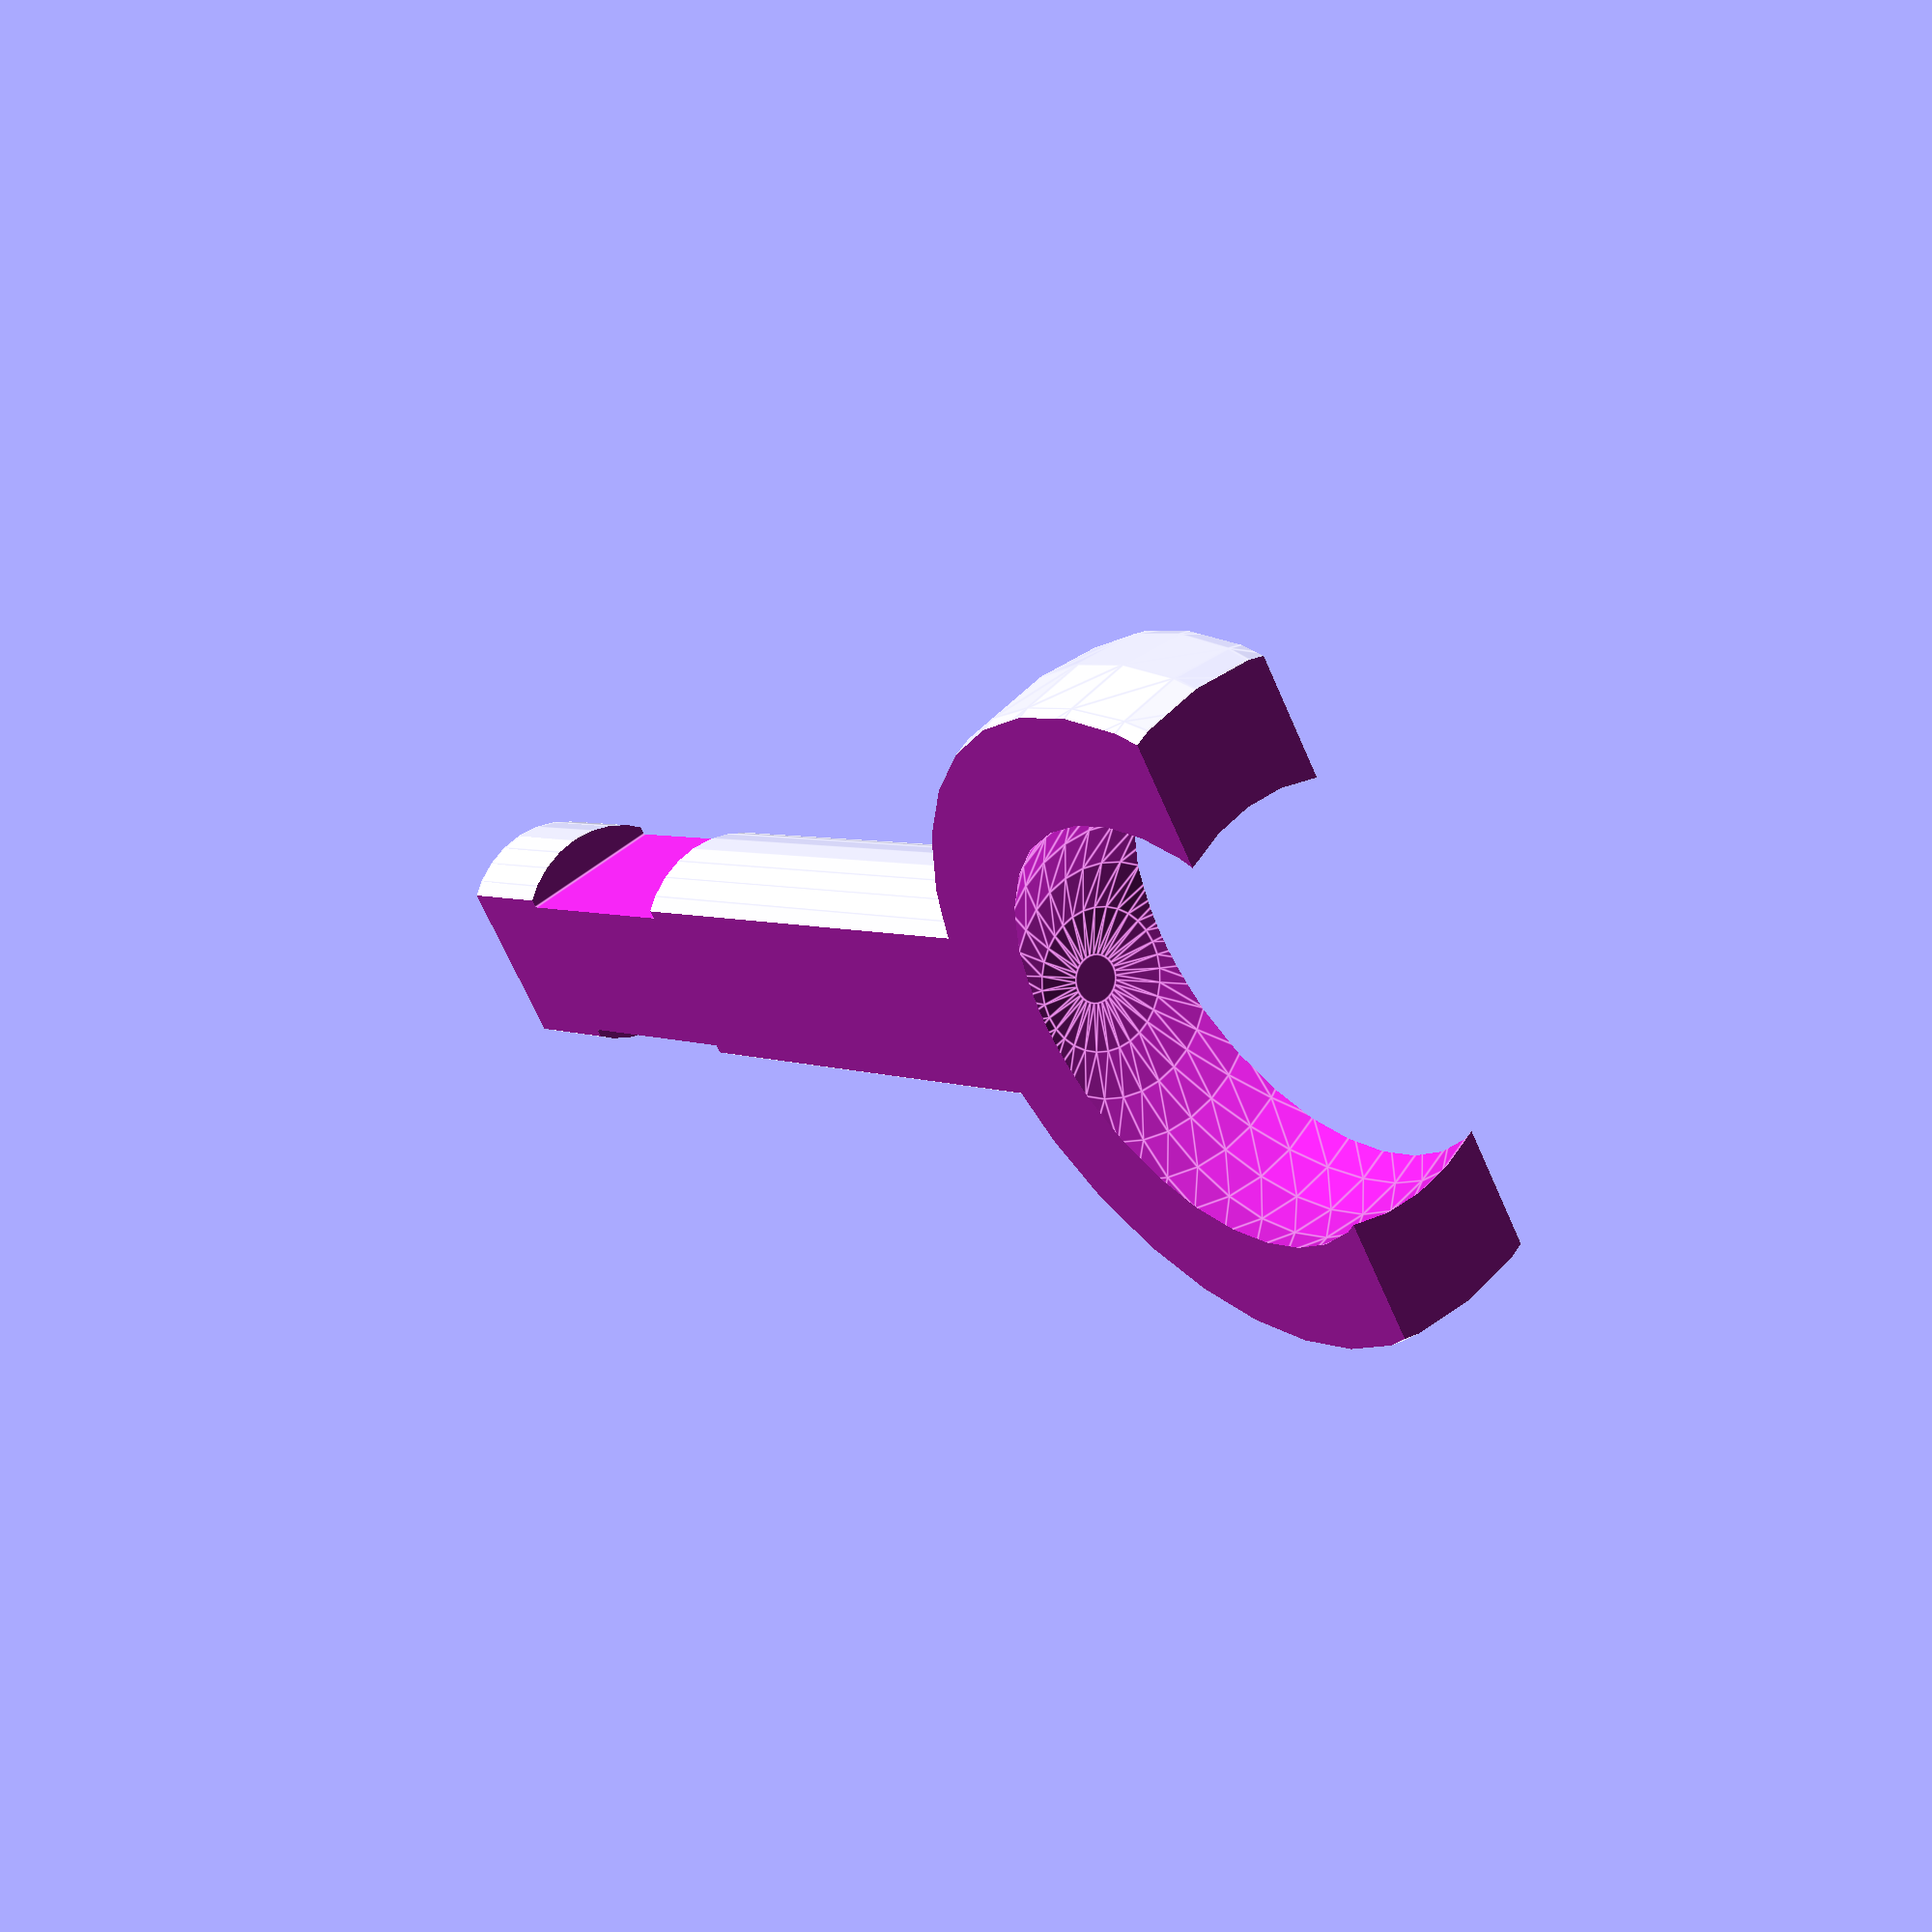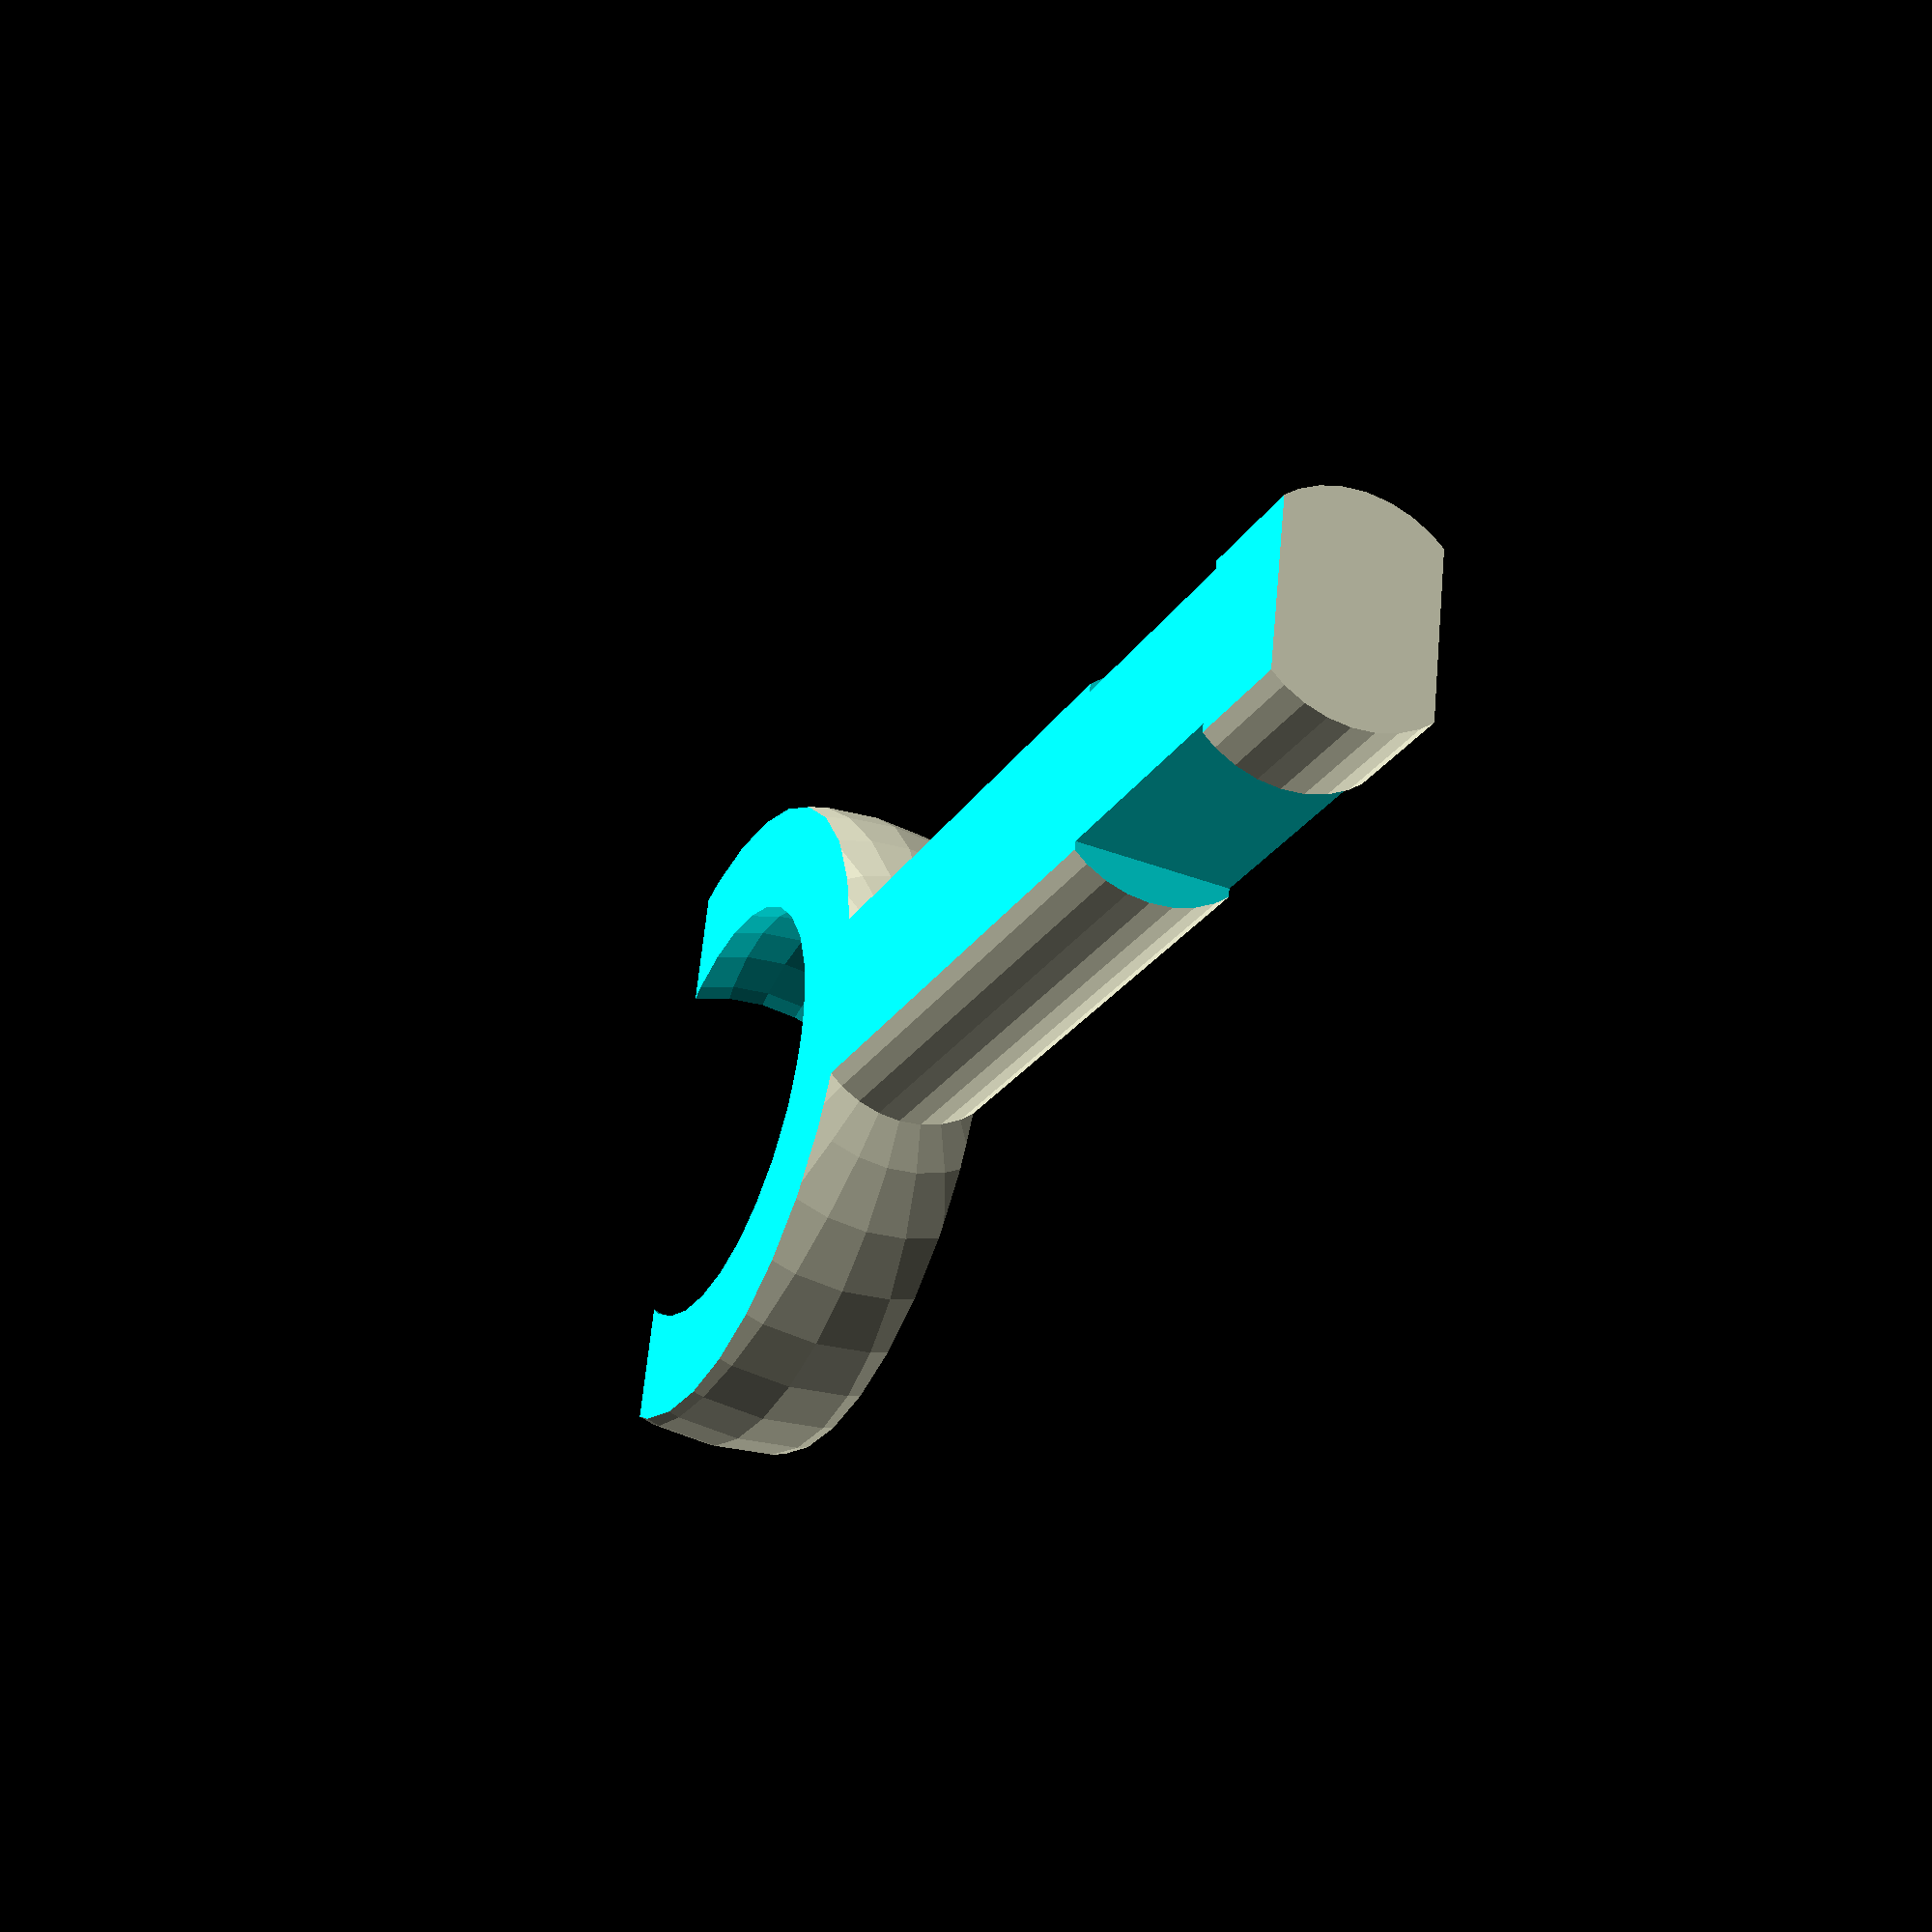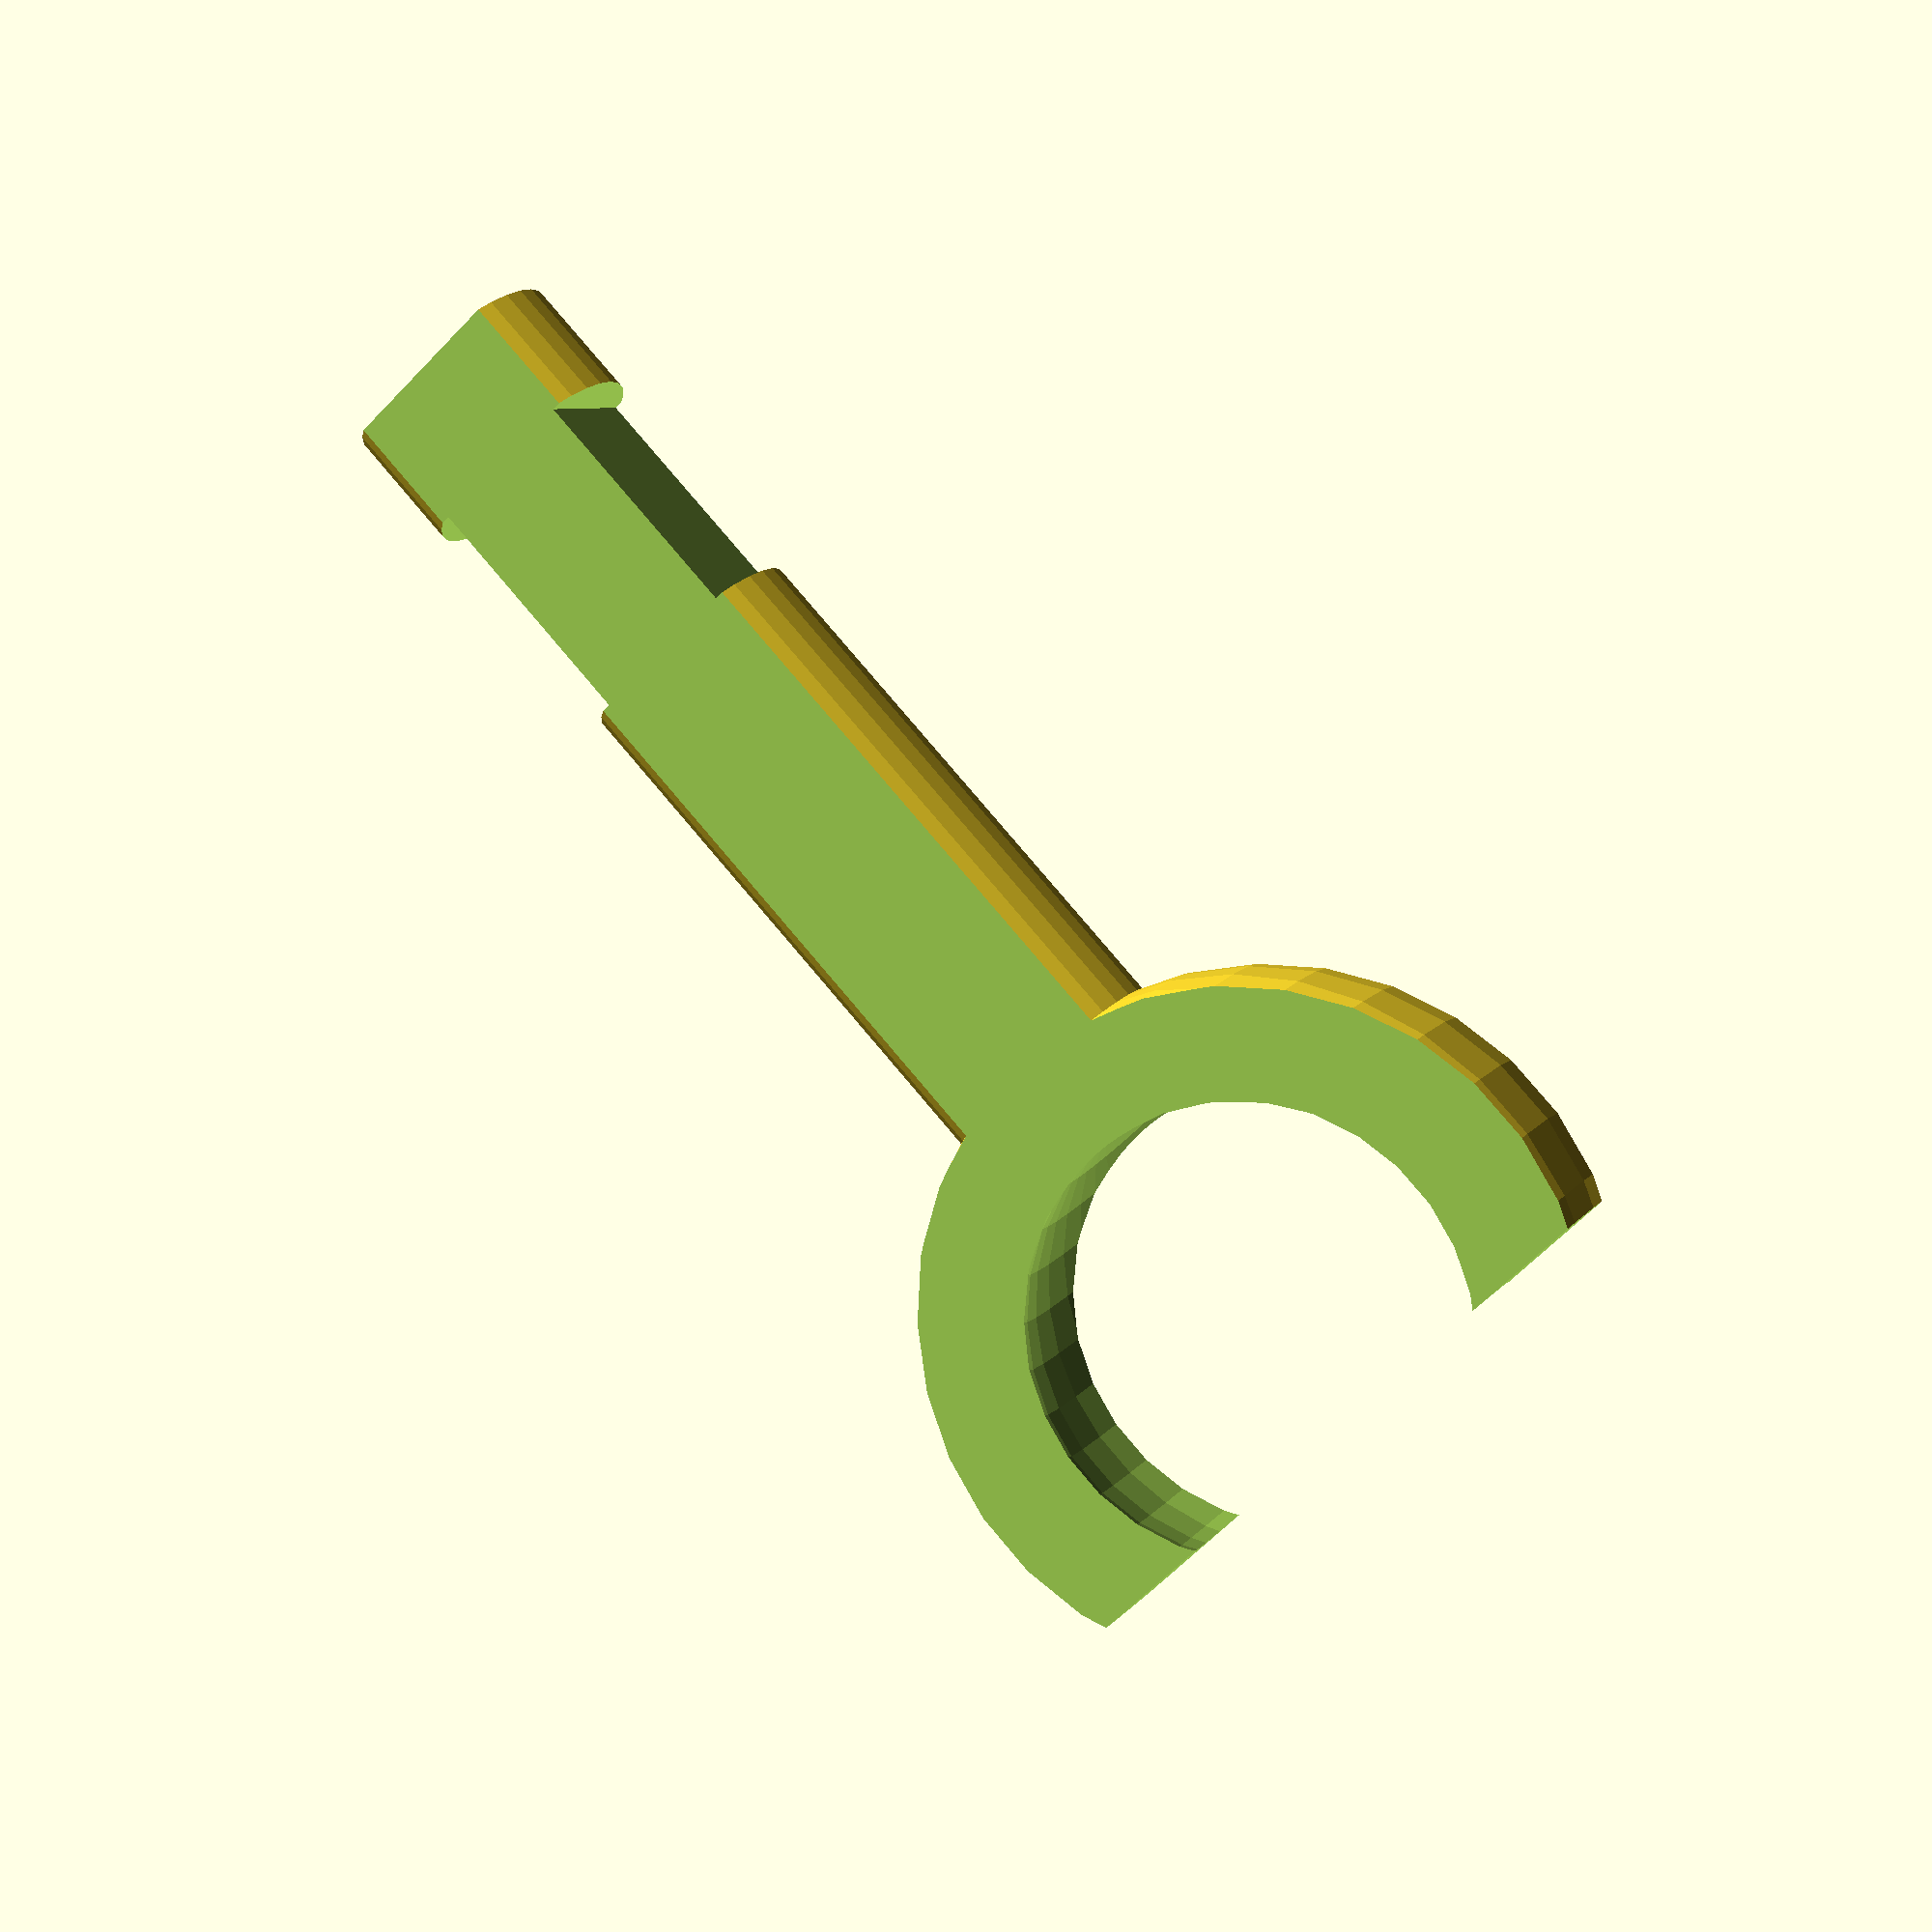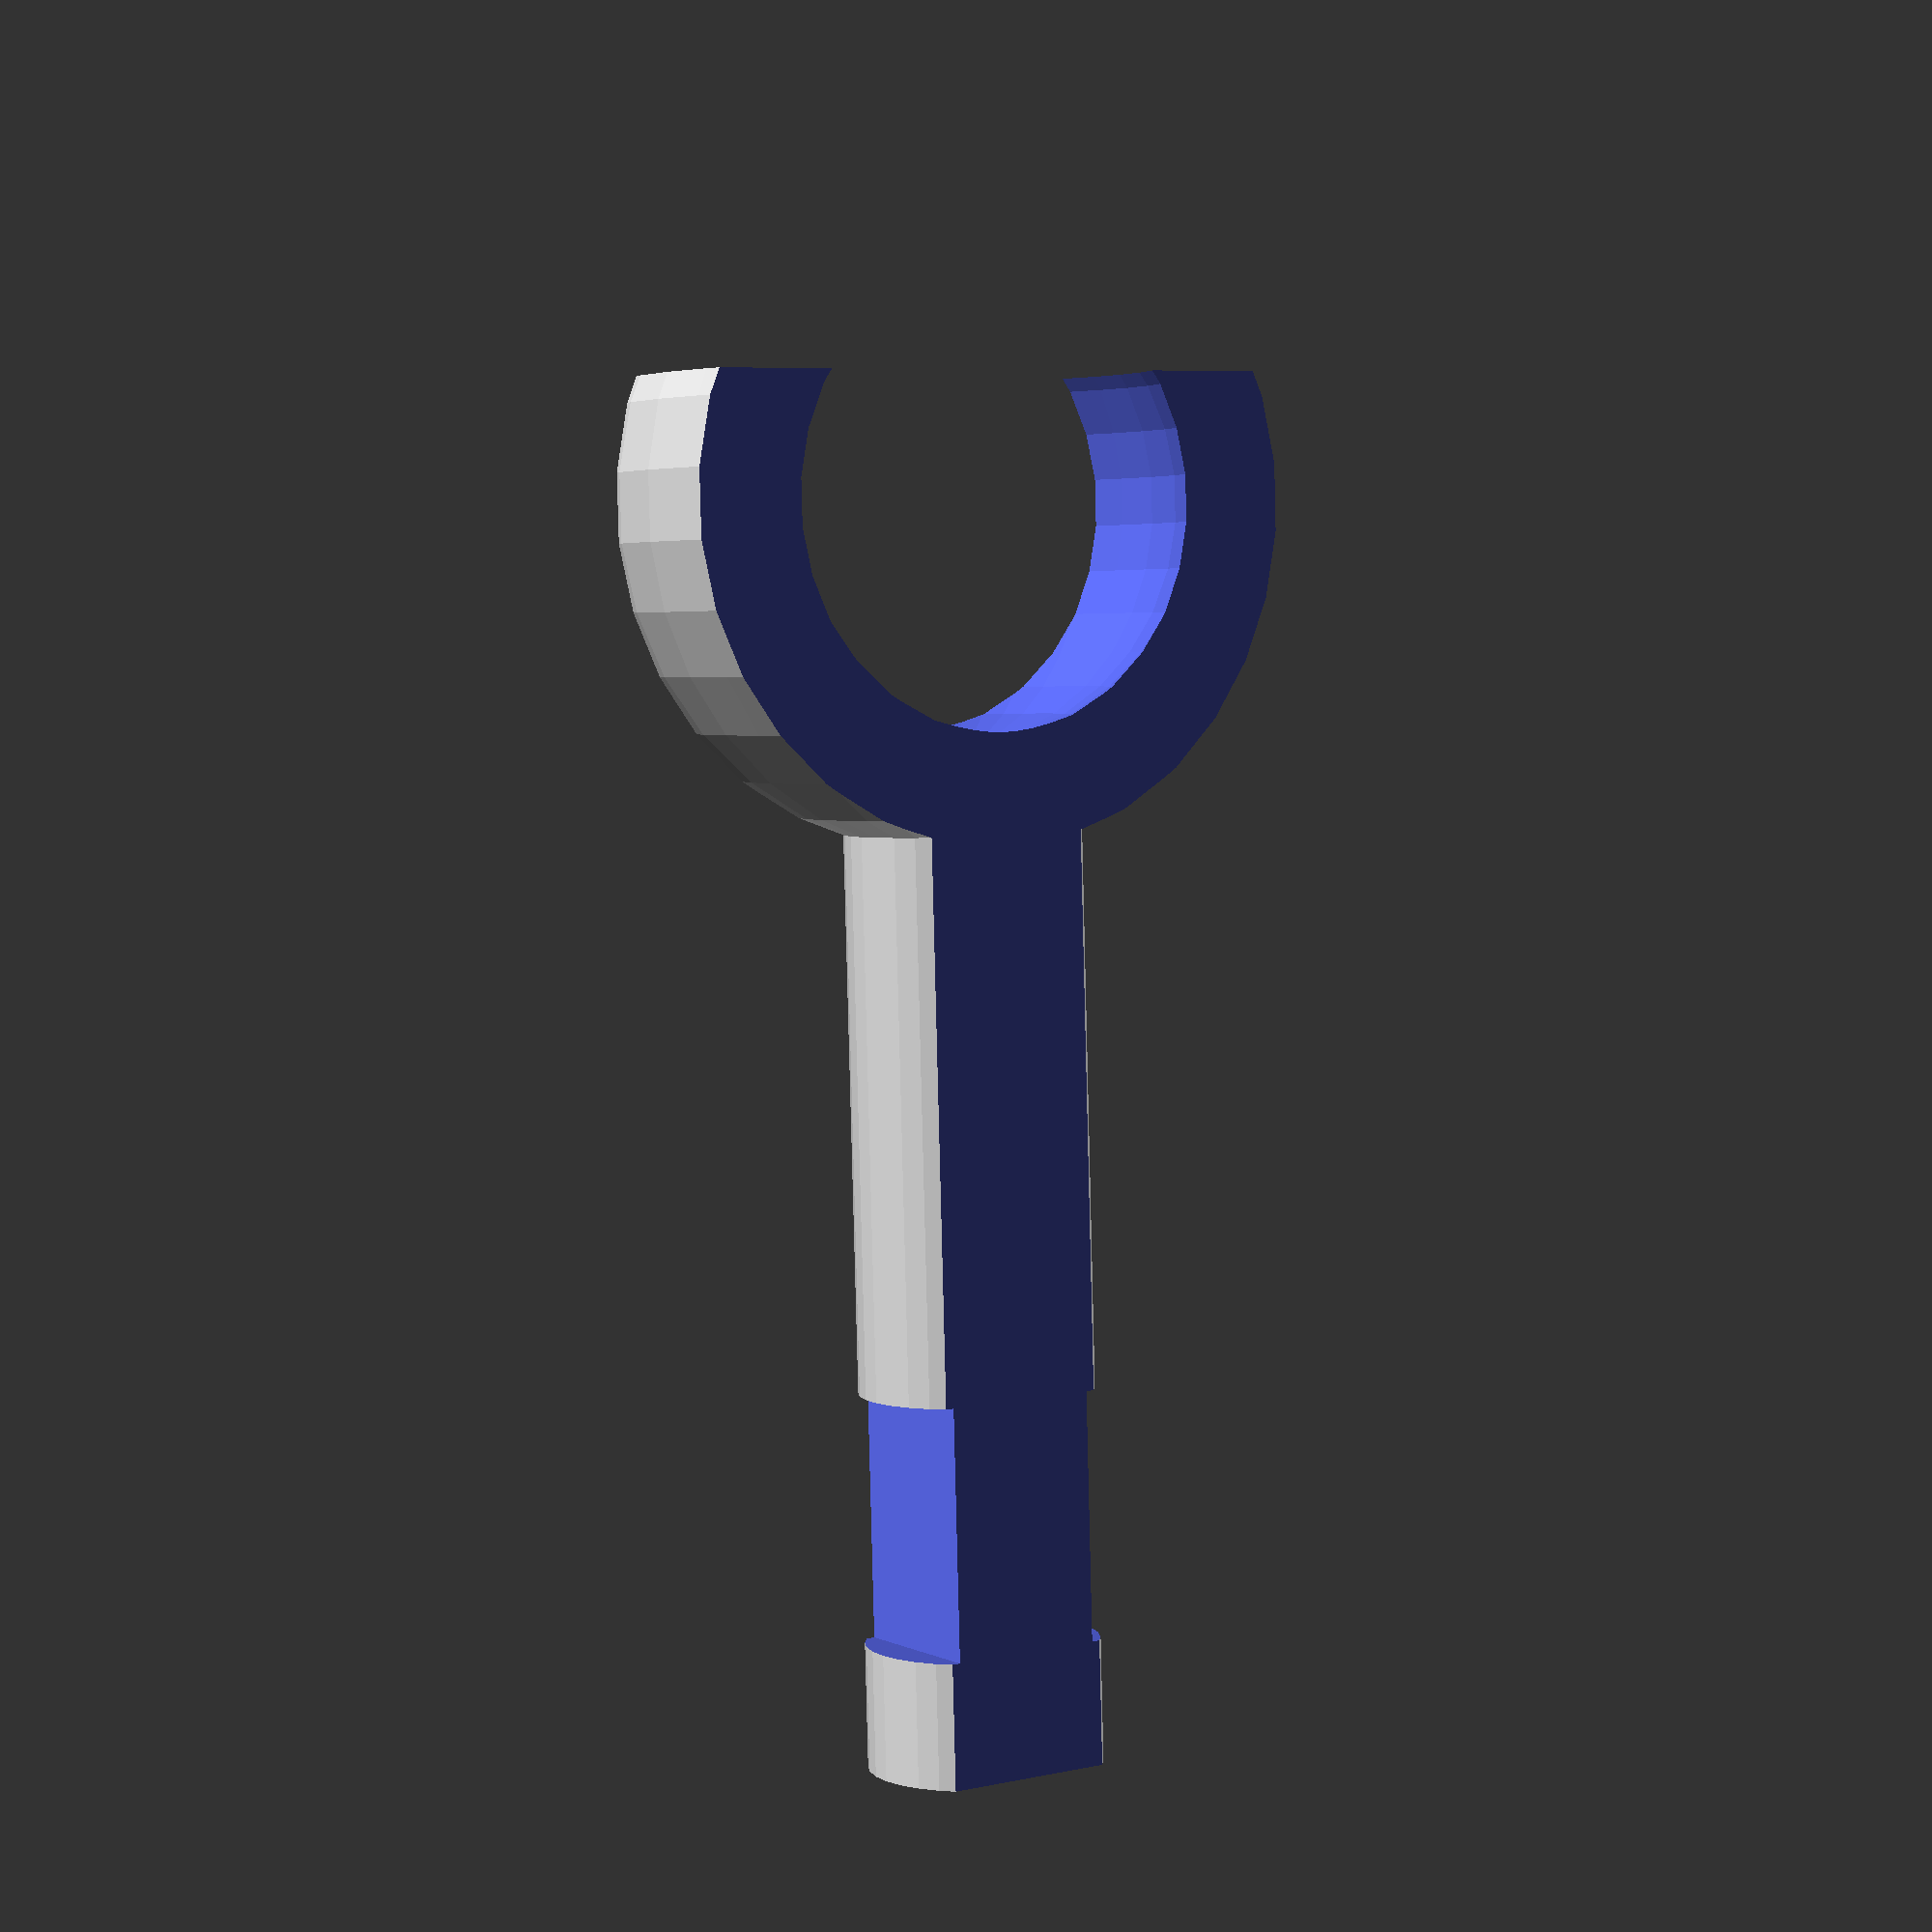
<openscad>
// Rest of the arms and joints can be found at 
// https://www.thingiverse.com/thing:3045687

module A_Foot(){
  difference() {
    union() {
      translate([0,15/4,40])
        sphere(r=15/2, $fn=32);
      cylinder(r=15/4, $fn=32, h=40);
    }
    
    translate([-100,-8-15/6,-1])
      cube([200,8,200]);
  }
}

module B_M5BoltHole() {
    translate([0, 5, 0])
    rotate([90,0,0])
      cylinder(r=5/2, h=10, $fn=32);
}

module C_FeetPlate() {
  
  difference() {
    union() {
      translate([40,0,0])
        A_Foot();

      translate([-40,0,0])
        A_Foot();
      
      translate([-40,-15/6,0])
        cube([80,15/3,10]);
    }
    
    translate([32,0,5])
      B_M5BoltHole();
    
    translate([-32,0,5])
      B_M5BoltHole();
  }
}

/*
rotate([90,0,0])
C_FeetPlate();
*/

module D_LightHolderRod() {
  difference() {
    union() {
      translate([0,0,40])
        sphere(r=22/2, $fn=32);
      
      cylinder(r=15/4, $fn=32, h=40);
    }
    
    
    translate([0,0,40])
      sphere(r=15.2/2, $fn=32);
    
    // side 1 cut
    translate([-100,-12-15/6,-1])
      cube([200,12,200]);
    
    // side 2 cut
    translate([-100,15/6,-1])
      cube([200,12,200]);
    
    // top cut off
    translate([-100,100,40-11+15])
    rotate([90,0,0])
      cube([200,12,200]);
    
    // zip-tie slot cut 1
    translate([2.5,-5,4])
      cube([5,10,8]);

    // zip-tie slot cut 2
    translate([-(2.5+5),-5,4])
      cube([5,10,8]);

  }
}

rotate([90,0,0])
  D_LightHolderRod();
</openscad>
<views>
elev=131.4 azim=305.5 roll=313.9 proj=p view=edges
elev=38.6 azim=102.5 roll=64.6 proj=p view=wireframe
elev=352.9 azim=316.9 roll=19.0 proj=p view=solid
elev=176.7 azim=1.7 roll=33.3 proj=p view=wireframe
</views>
